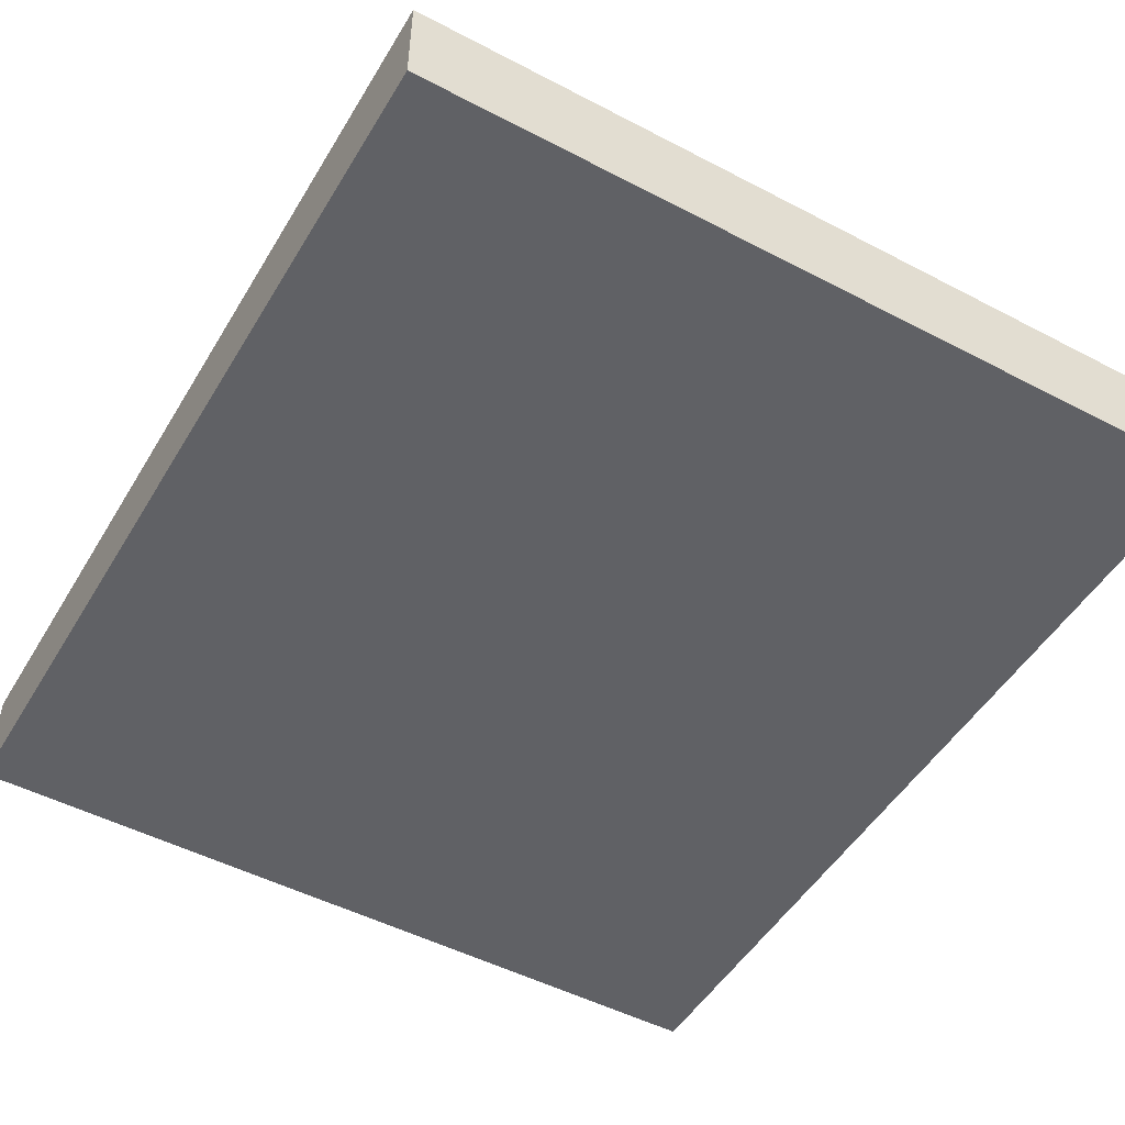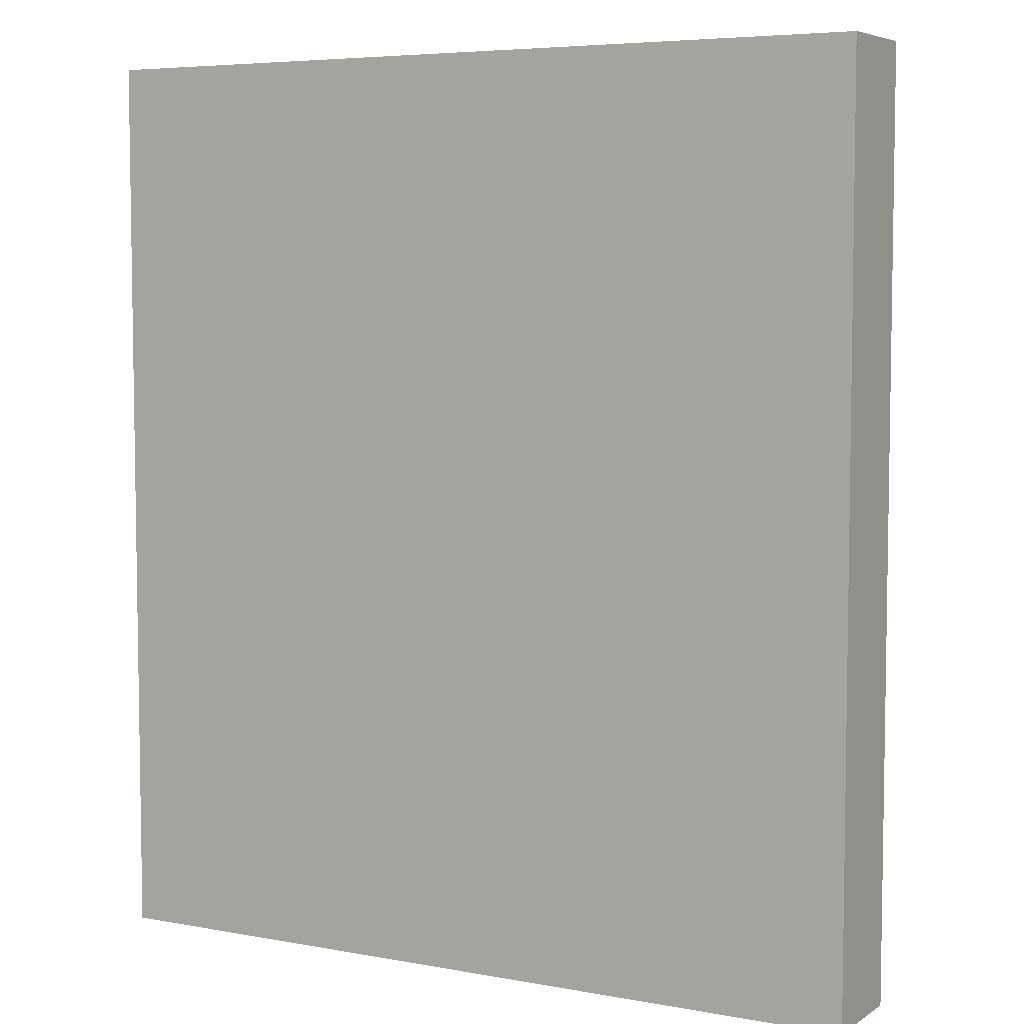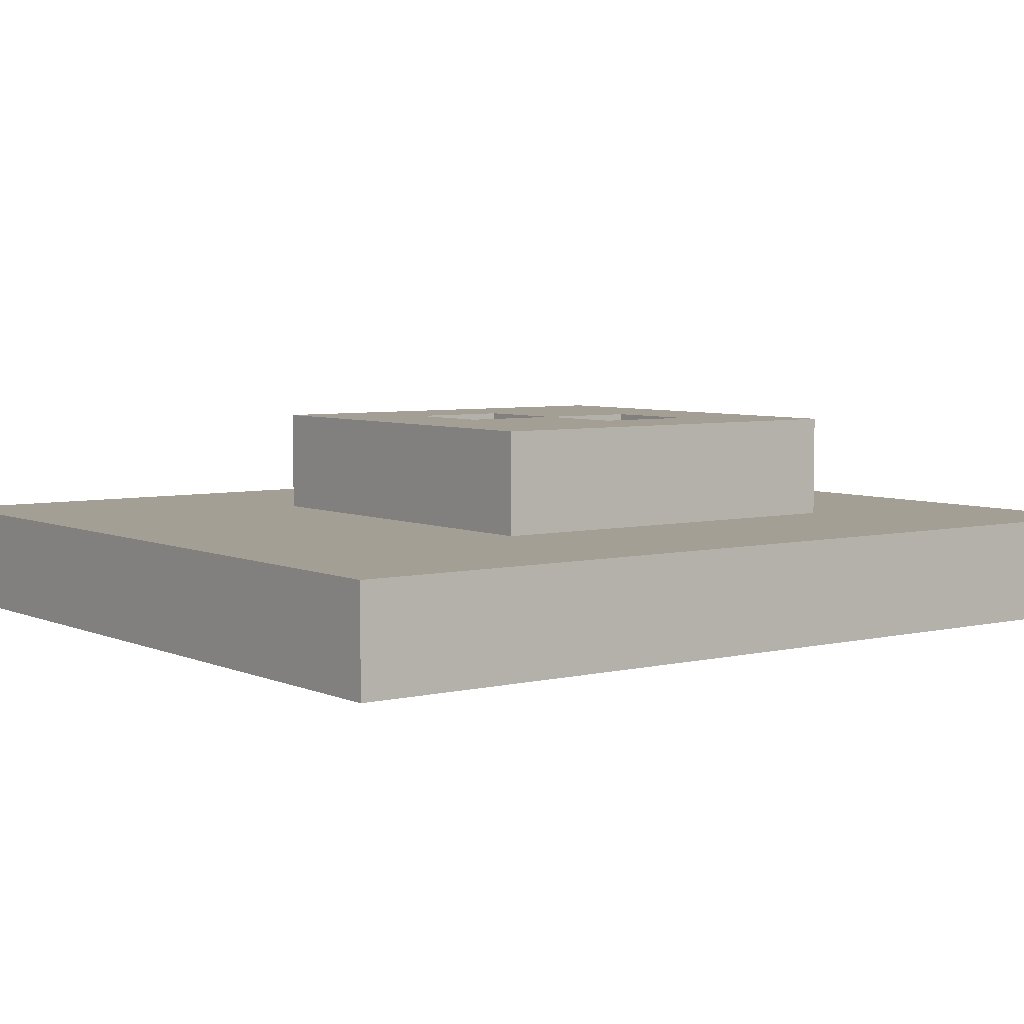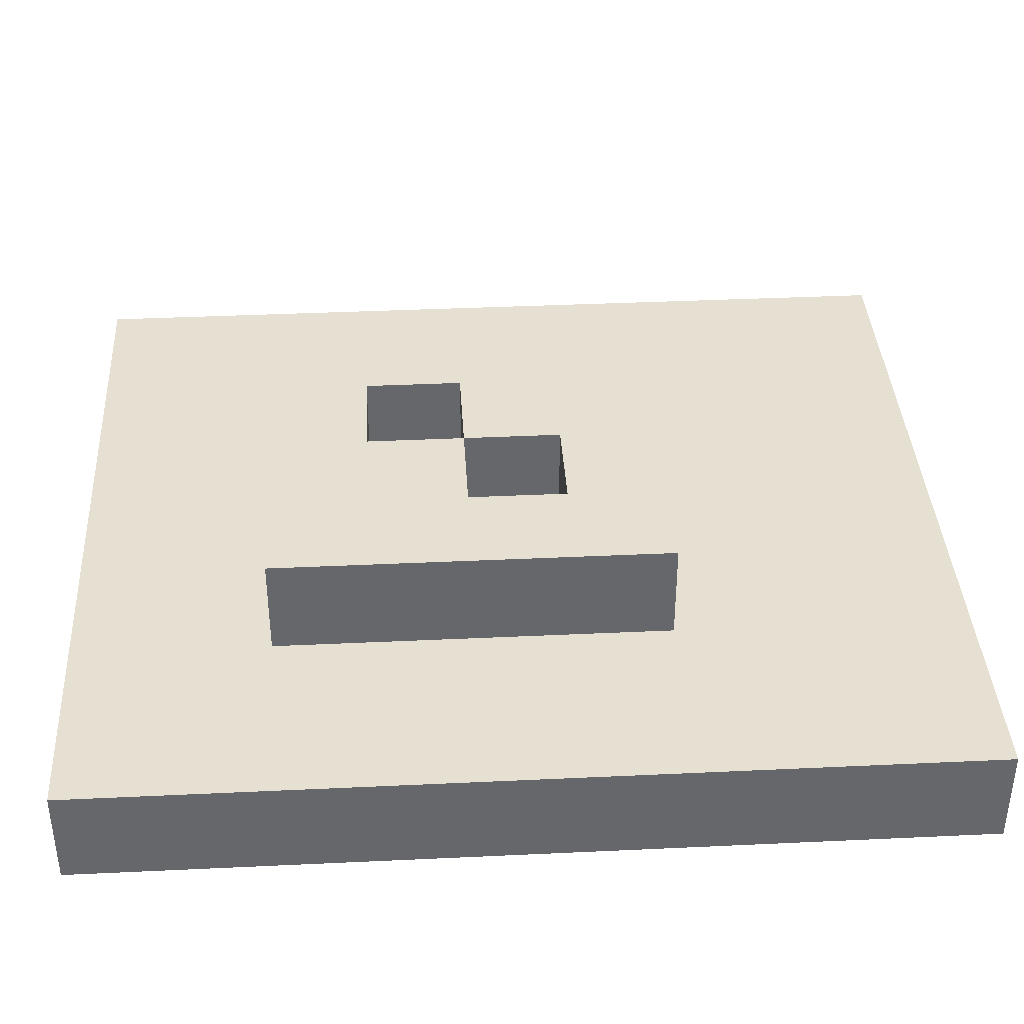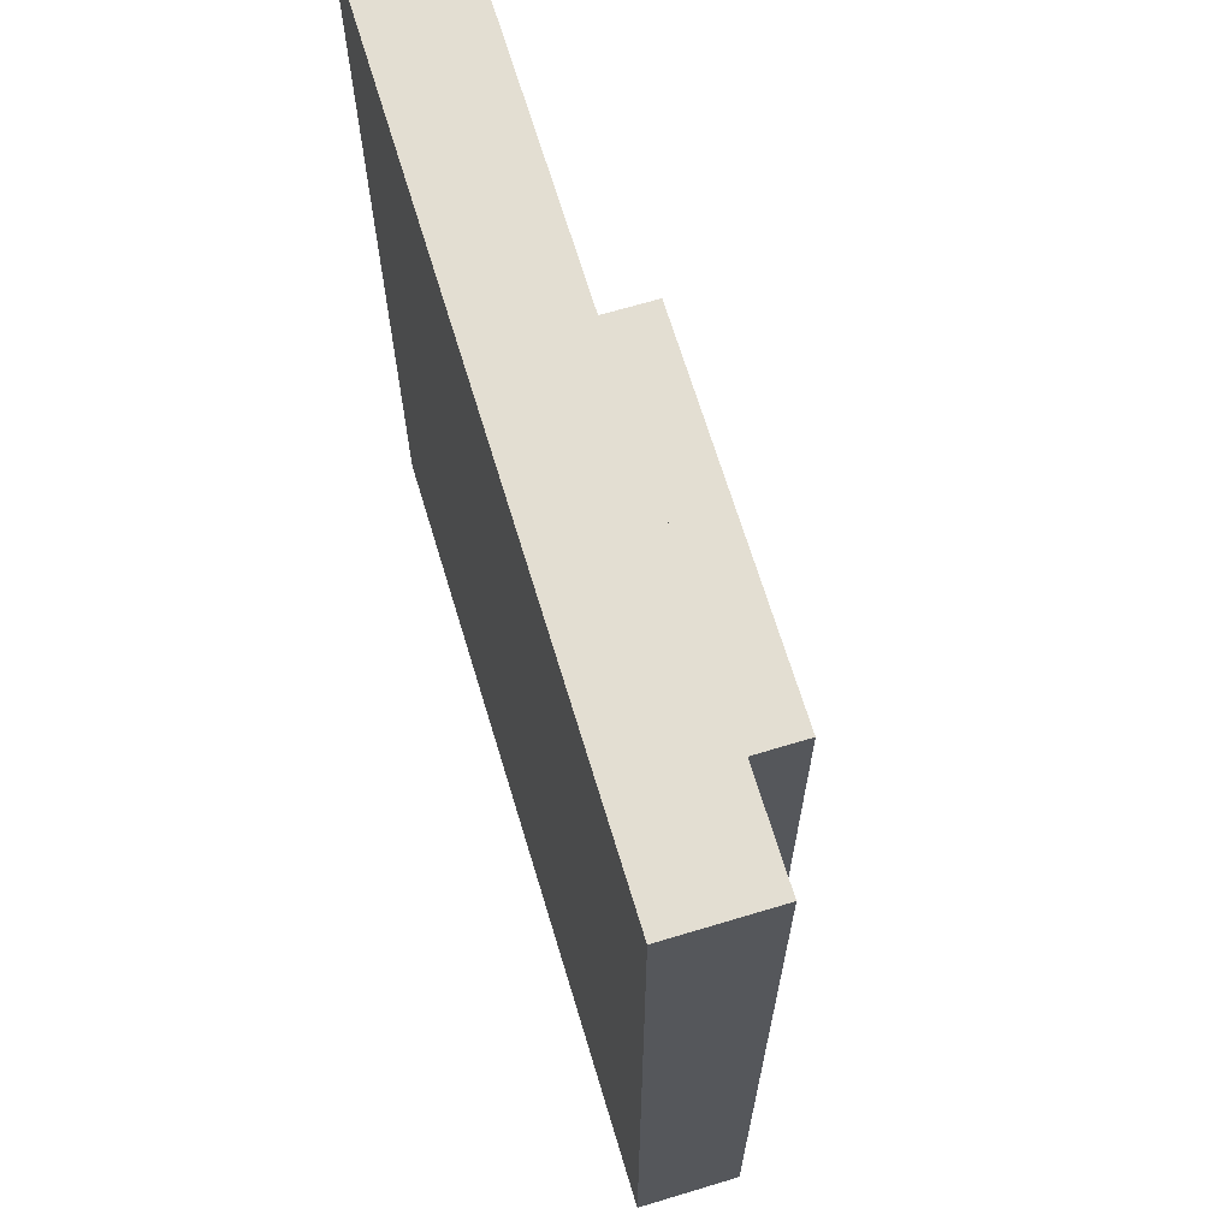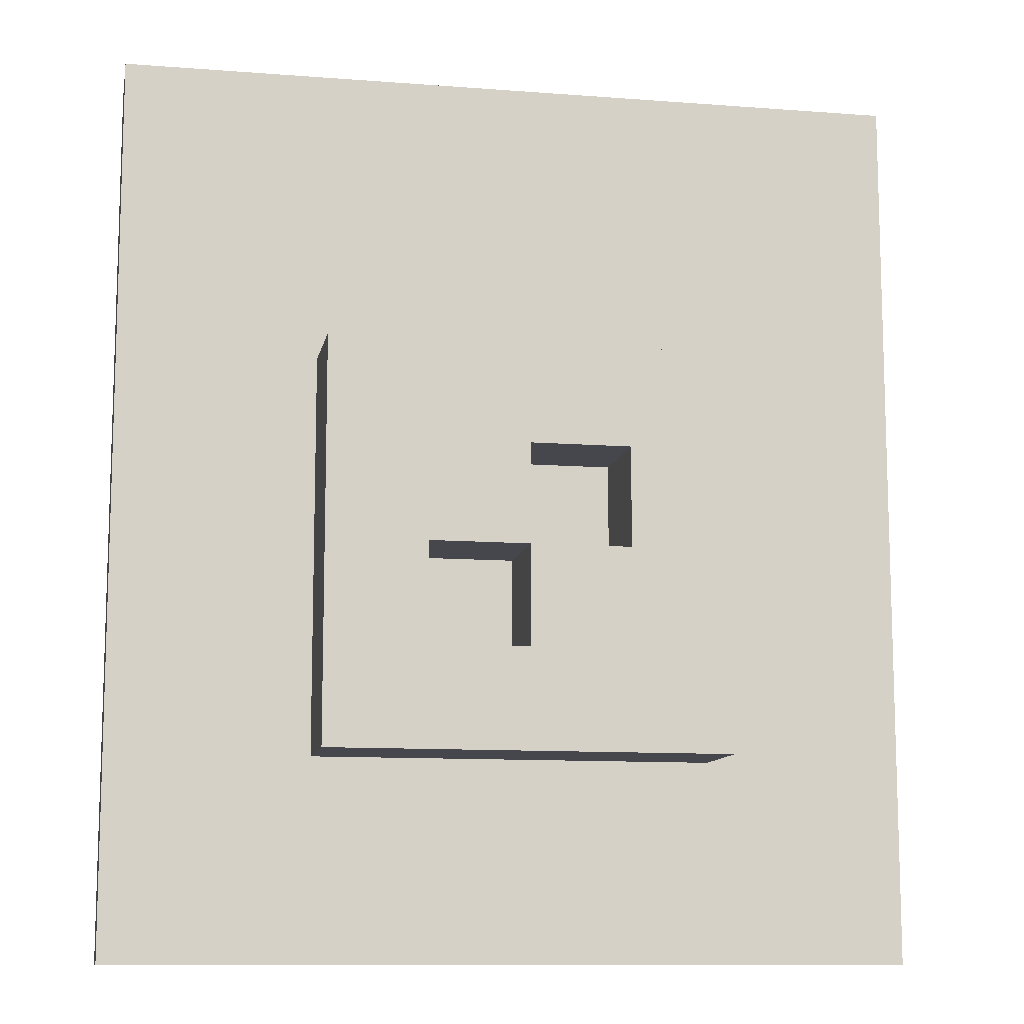
<metadata>
{"format":"obj","ext":"obj","renderer":"f3d","projection":"perspective","resolution":1024,"background":"white","views":[{"elev":-49.7,"azim":-30.0,"up":"+Y"},{"elev":5.8,"azim":29.2,"up":"+Z"},{"elev":5.3,"azim":53.3,"up":"+Y"},{"elev":38.3,"azim":-93.4,"up":"+Y"},{"elev":67.6,"azim":73.2,"up":"+Z"},{"elev":-11.0,"azim":169.3,"up":"+Z"}]}
</metadata>
<code>
o test__-257_3_111_to_-250_255_119
v -4 0 -4
v -4 0 -3
v -4 1 -3
v -4 1 -4
v -3 0 -3
v -3 0 -4
v -3 1 -4
v -3 1 -3
v -4 0 -2
v -4 1 -2
v -3 0 -2
v -3 1 -2
v -4 0 -1
v -4 1 -1
v -3 0 -1
v -3 1 -1
v -4 0 0
v -4 1 0
v -3 0 0
v -3 1 0
v -4 0 1
v -4 1 1
v -3 0 1
v -3 1 1
v -4 0 2
v -4 1 2
v -3 0 2
v -3 1 2
v -4 0 3
v -4 1 3
v -3 0 3
v -3 1 3
v -4 0 4
v -4 1 4
v -3 0 4
v -3 1 4
v -4 0 5
v -4 1 5
v -3 0 5
v -3 1 5
v -2 0 -3
v -2 0 -4
v -2 1 -4
v -2 1 -3
v -2 0 -2
v -2 1 -2
v -2 0 -1
v -2 1 -1
v -2 0 0
v -2 1 0
v -2 0 1
v -2 1 1
v -2 0 2
v -2 1 2
v -2 0 3
v -2 1 3
v -2 0 4
v -2 1 4
v -2 0 5
v -2 1 5
v -1 0 -3
v -1 0 -4
v -1 1 -4
v -1 1 -3
v -1 0 -2
v -1 1 -2
v -1 0 -1
v -2 2 -1
v -2 2 -2
v -1 2 -2
v -1 2 -1
v -1 0 0
v -2 2 0
v -1 2 0
v -1 0 1
v -2 2 1
v -1 1 1
v -1 1 0
v -1 2 1
v -1 0 2
v -2 2 2
v -1 2 2
v -1 1 2
v -1 0 3
v -1 1 3
v -1 0 4
v -1 1 4
v -1 0 5
v -1 1 5
v 0 0 -3
v 0 0 -4
v 0 1 -4
v 0 1 -3
v 0 0 -2
v 0 1 -2
v 0 0 -1
v 0 2 -2
v 0 2 -1
v 0 0 0
v 0 1 0
v 0 1 -1
v 0 2 0
v 0 0 1
v 0 1 1
v 0 0 2
v 0 2 1
v 0 2 2
v 0 1 2
v 0 0 3
v 0 1 3
v 0 0 4
v 0 1 4
v 0 0 5
v 0 1 5
v 1 0 -3
v 1 0 -4
v 1 1 -4
v 1 1 -3
v 1 0 -2
v 1 1 -2
v 1 0 -1
v 1 2 -2
v 1 2 -1
v 1 1 -1
v 1 0 0
v 1 1 0
v 1 0 1
v 1 2 0
v 1 2 1
v 1 0 2
v 1 2 2
v 1 1 2
v 1 0 3
v 1 1 3
v 1 0 4
v 1 1 4
v 1 0 5
v 1 1 5
v 2 0 -3
v 2 0 -4
v 2 1 -4
v 2 1 -3
v 2 0 -2
v 2 1 -2
v 2 0 -1
v 2 2 -2
v 2 1 -1
v 2 2 -1
v 2 0 0
v 2 1 0
v 2 2 0
v 2 0 1
v 2 1 1
v 2 2 1
v 2 0 2
v 2 1 2
v 2 2 2
v 2 0 3
v 2 1 3
v 2 0 4
v 2 1 4
v 2 0 5
v 2 1 5
v 3 0 -3
v 3 0 -4
v 3 1 -4
v 3 1 -3
v 3 0 -2
v 3 1 -2
v 3 0 -1
v 3 1 -1
v 3 0 0
v 3 1 0
v 3 0 1
v 3 1 1
v 3 0 2
v 3 1 2
v 3 0 3
v 3 1 3
v 3 0 4
v 3 1 4
v 3 0 5
v 3 1 5
v 4 0 -3
v 4 0 -4
v 4 1 -4
v 4 1 -3
v 4 0 -2
v 4 1 -2
v 4 0 -1
v 4 1 -1
v 4 0 0
v 4 1 0
v 4 0 1
v 4 1 1
v 4 0 2
v 4 1 2
v 4 0 3
v 4 1 3
v 4 0 4
v 4 1 4
v 4 0 5
v 4 1 5
g Stone
f 48 68 69 46
f 46 69 70 66
f 68 71 70 69
f 50 73 68 48
f 73 74 71 68
f 52 76 73 50
f 77 78 74 79
f 76 79 74 73
f 54 81 76 52
f 81 82 79 76
f 54 83 82 81
f 66 70 97 95
f 71 98 97 70
f 77 79 106 104
f 82 107 106 79
f 83 108 107 82
f 95 97 122 120
f 98 123 122 97
f 101 124 123 98
f 107 131 129 106
f 108 132 131 107
f 120 122 146 144
f 147 144 146 148
f 123 148 146 122
f 126 128 123 124
f 150 147 148 151
f 128 151 148 123
f 153 150 151 154
f 129 154 151 128
f 156 153 154 157
f 131 157 154 129
f 132 156 157 131
g Grass_Block
f 2 3 4 1
f 2 1 6 5
f 1 4 7 6
f 3 8 7 4
f 9 10 3 2
f 9 2 5 11
f 10 12 8 3
f 13 14 10 9
f 13 9 11 15
f 14 16 12 10
f 17 18 14 13
f 17 13 15 19
f 18 20 16 14
f 21 22 18 17
f 21 17 19 23
f 22 24 20 18
f 25 26 22 21
f 25 21 23 27
f 26 28 24 22
f 29 30 26 25
f 29 25 27 31
f 30 32 28 26
f 33 34 30 29
f 33 29 31 35
f 34 36 32 30
f 37 38 34 33
f 37 33 35 39
f 38 40 36 34
f 37 39 40 38
f 5 6 42 41
f 6 7 43 42
f 8 44 43 7
f 11 5 41 45
f 12 46 44 8
f 15 11 45 47
f 16 48 46 12
f 19 15 47 49
f 20 50 48 16
f 23 19 49 51
f 24 52 50 20
f 27 23 51 53
f 28 54 52 24
f 31 27 53 55
f 32 56 54 28
f 35 31 55 57
f 36 58 56 32
f 39 35 57 59
f 40 60 58 36
f 39 59 60 40
f 41 42 62 61
f 42 43 63 62
f 44 64 63 43
f 45 41 61 65
f 46 66 64 44
f 49 47 67 72
f 53 51 75 80
f 55 53 80 84
f 56 85 83 54
f 57 55 84 86
f 58 87 85 56
f 59 57 86 88
f 60 89 87 58
f 59 88 89 60
f 61 62 91 90
f 62 63 92 91
f 64 93 92 63
f 65 61 90 94
f 66 95 93 64
f 75 72 99 103
f 77 104 100 78
f 84 80 105 109
f 85 110 108 83
f 86 84 109 111
f 87 112 110 85
f 88 86 111 113
f 89 114 112 87
f 88 113 114 89
f 90 91 116 115
f 91 92 117 116
f 93 118 117 92
f 94 90 115 119
f 95 120 118 93
f 99 96 121 125
f 100 126 124 101
f 105 103 127 130
f 109 105 130 133
f 110 134 132 108
f 111 109 133 135
f 112 136 134 110
f 113 111 135 137
f 114 138 136 112
f 113 137 138 114
f 115 116 140 139
f 116 117 141 140
f 118 142 141 117
f 119 115 139 143
f 120 144 142 118
f 121 119 143 145
f 125 121 145 149
f 127 125 149 152
f 133 130 155 158
f 134 159 156 132
f 135 133 158 160
f 136 161 159 134
f 137 135 160 162
f 138 163 161 136
f 137 162 163 138
f 139 140 165 164
f 140 141 166 165
f 142 167 166 141
f 143 139 164 168
f 144 169 167 142
f 145 143 168 170
f 147 171 169 144
f 149 145 170 172
f 150 173 171 147
f 152 149 172 174
f 153 175 173 150
f 155 152 174 176
f 156 177 175 153
f 158 155 176 178
f 159 179 177 156
f 160 158 178 180
f 161 181 179 159
f 162 160 180 182
f 163 183 181 161
f 162 182 183 163
f 164 165 185 184
f 165 166 186 185
f 184 185 186 187
f 167 187 186 166
f 168 164 184 188
f 188 184 187 189
f 169 189 187 167
f 170 168 188 190
f 190 188 189 191
f 171 191 189 169
f 172 170 190 192
f 192 190 191 193
f 173 193 191 171
f 174 172 192 194
f 194 192 193 195
f 175 195 193 173
f 176 174 194 196
f 196 194 195 197
f 177 197 195 175
f 178 176 196 198
f 198 196 197 199
f 179 199 197 177
f 180 178 198 200
f 200 198 199 201
f 181 201 199 179
f 182 180 200 202
f 202 200 201 203
f 183 203 201 181
f 182 202 203 183
g Dirt
f 47 45 65 67
f 51 49 72 75
f 67 65 94 96
f 72 67 96 99
f 80 75 103 105
f 96 94 119 121
f 103 99 125 127
f 130 127 152 155
g Wool
f 100 101 98 102
f 74 102 98 71
f 78 100 102 74
f 104 106 102 100
f 100 102 128 126
f 106 129 128 102

</code>
